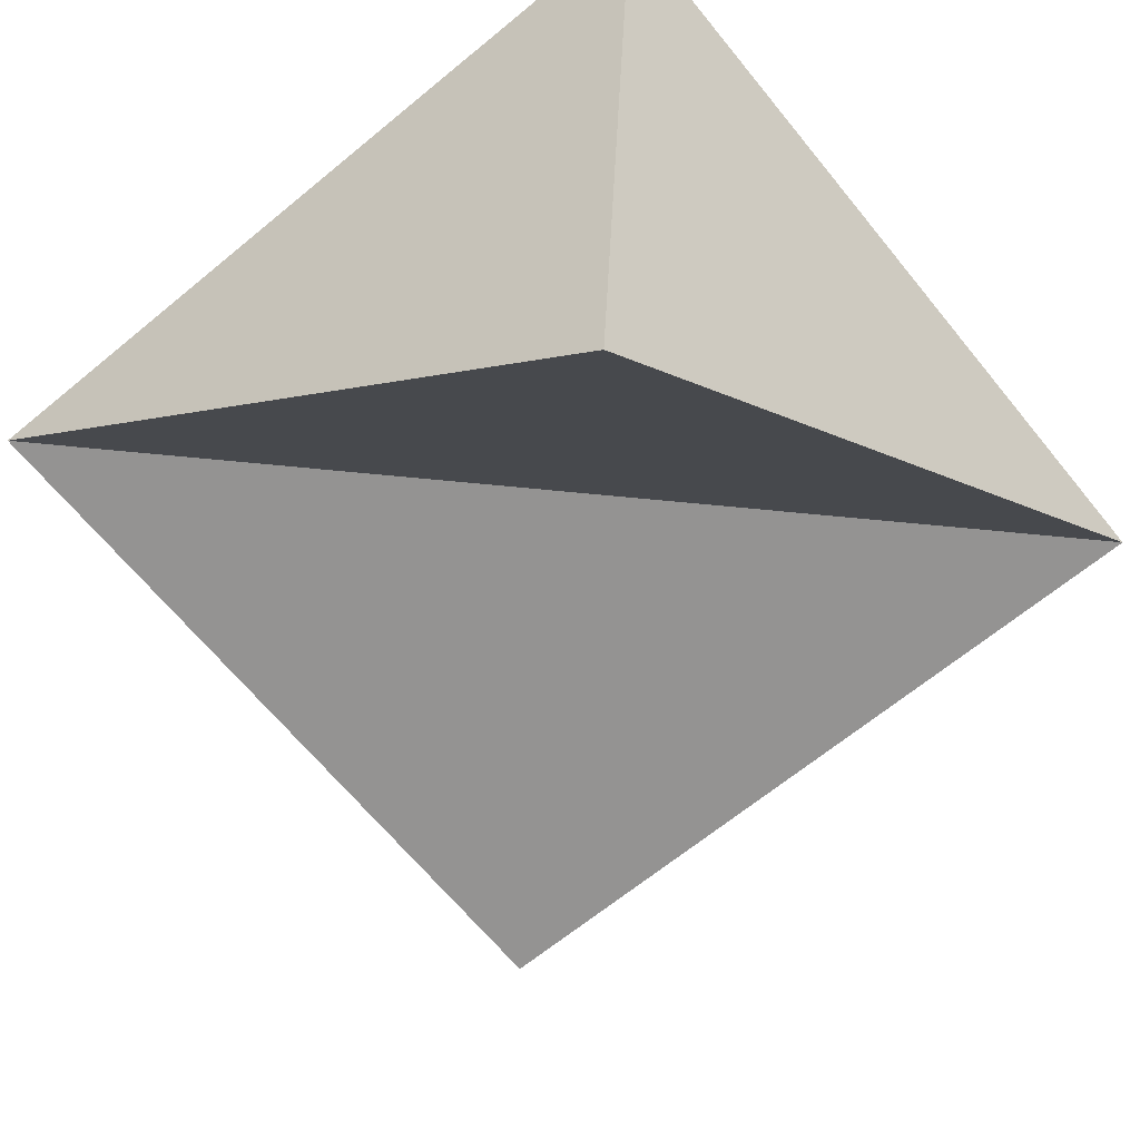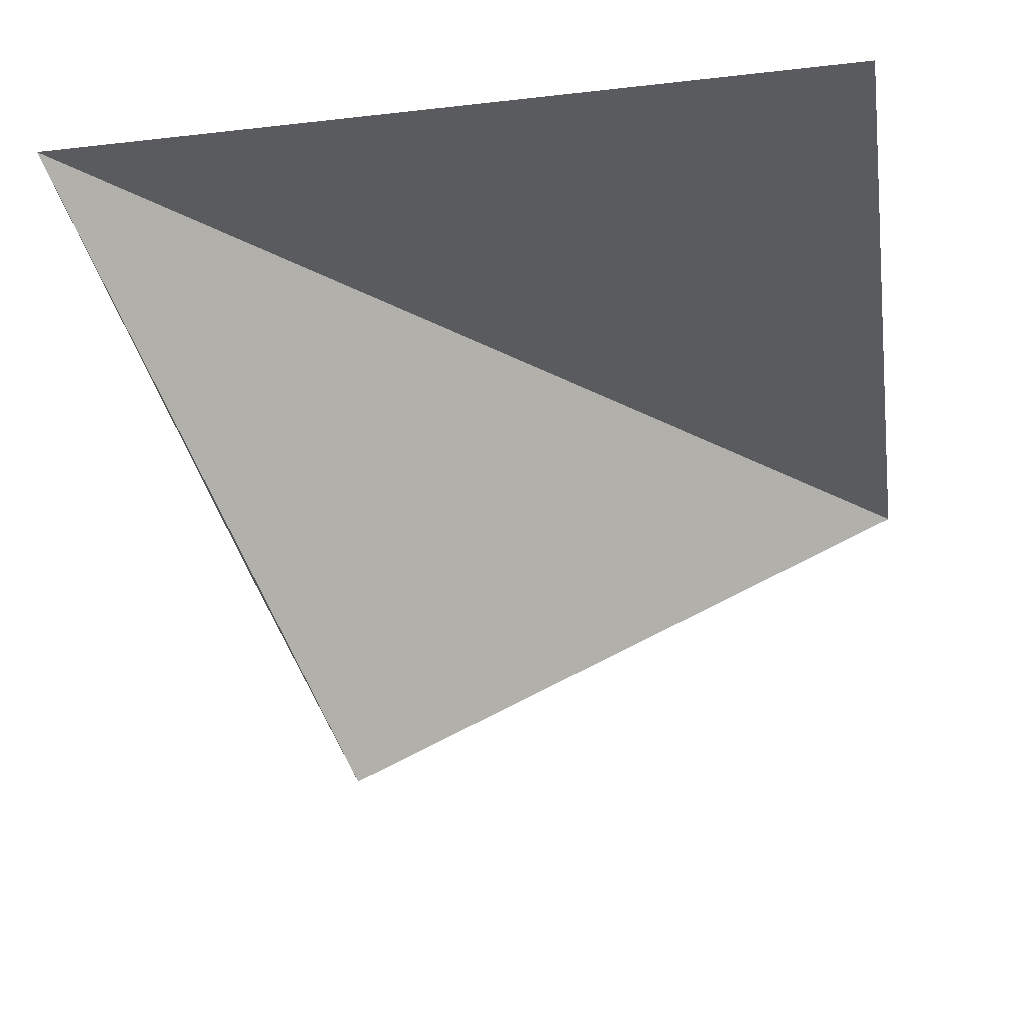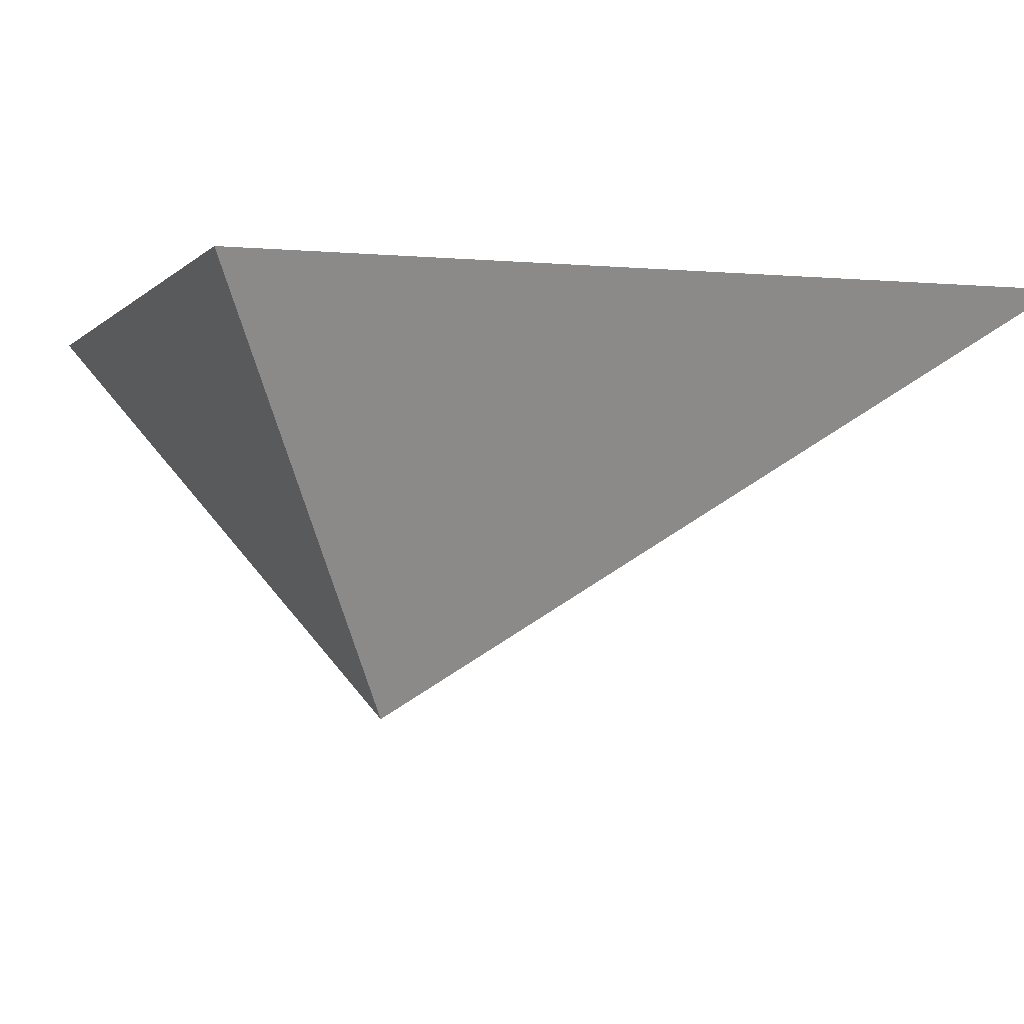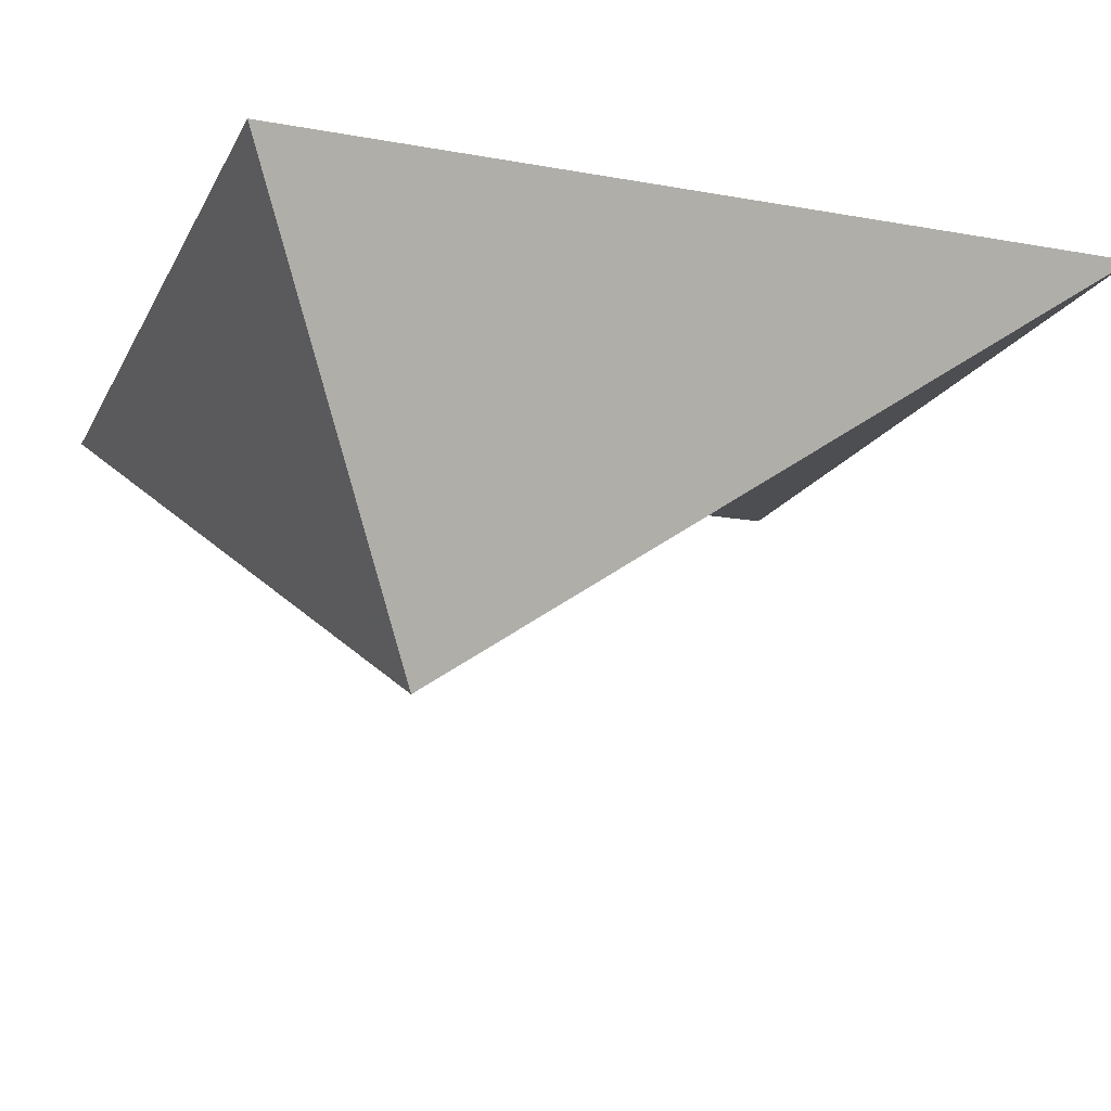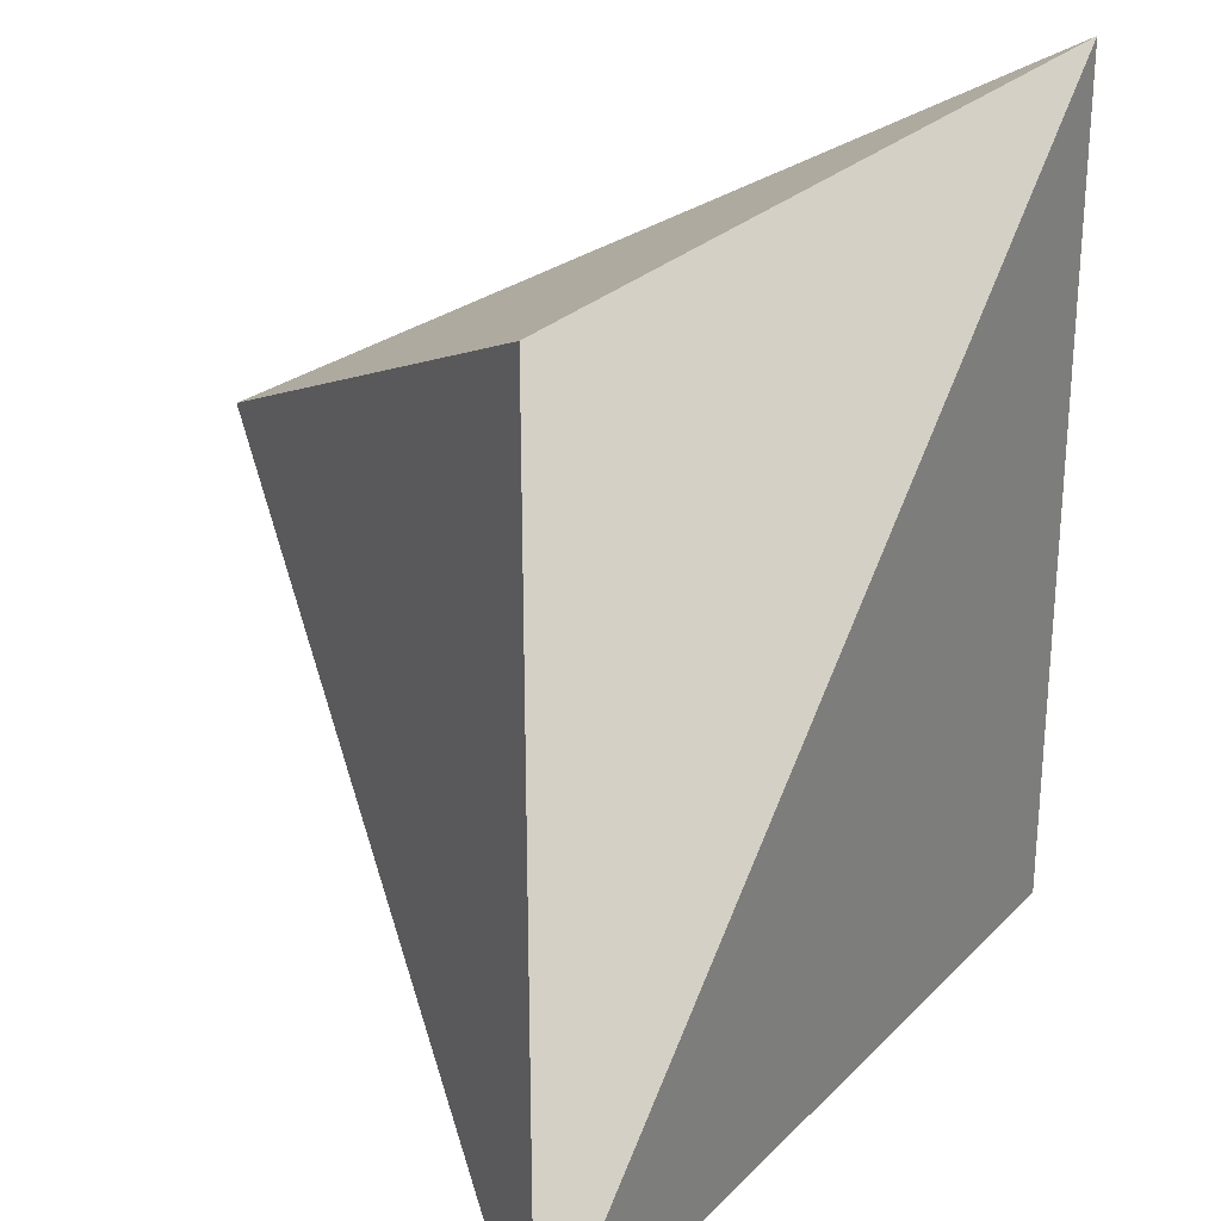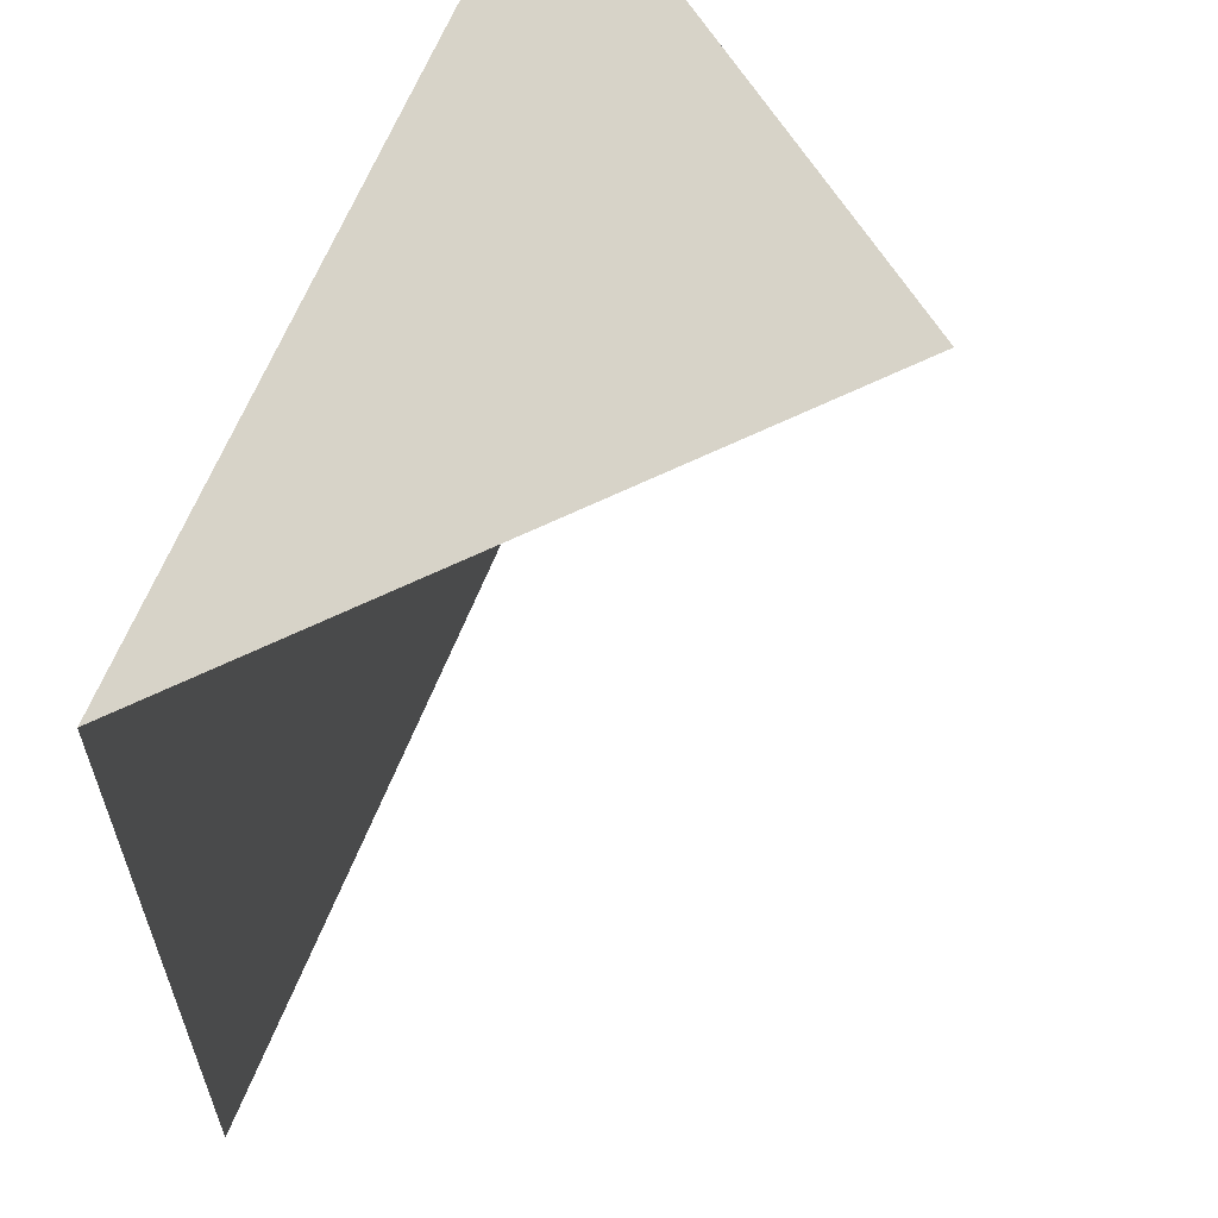
<metadata>
{"format":"obj","ext":"obj","renderer":"f3d","projection":"perspective","resolution":1024,"background":"white","views":[{"elev":-66.8,"azim":39.4,"up":"+Y"},{"elev":-32.3,"azim":-171.0,"up":"+Y"},{"elev":-1.9,"azim":70.4,"up":"+Y"},{"elev":-17.1,"azim":70.2,"up":"+Y"},{"elev":26.5,"azim":123.5,"up":"+Z"},{"elev":61.5,"azim":-68.9,"up":"+Z"}]}
</metadata>
<code>
v 0.5 0.5 0.5
v -0.5 0.5 0.5
v 0.25 0 0.25
v 0.5 0.5 -0.5
v -0.5 0.5 -0.5
f 1 2 3
f 4 1 3
f 3 2 4
f 5 4 2

</code>
